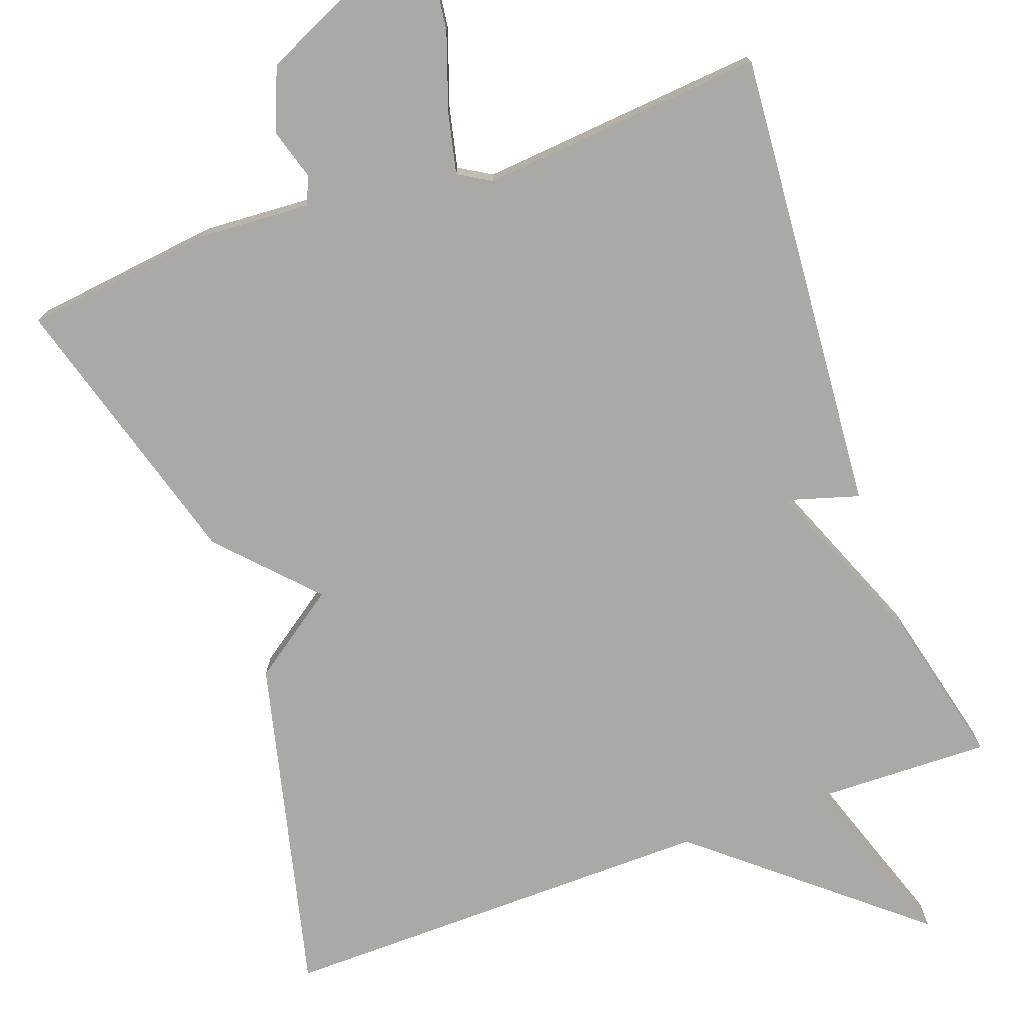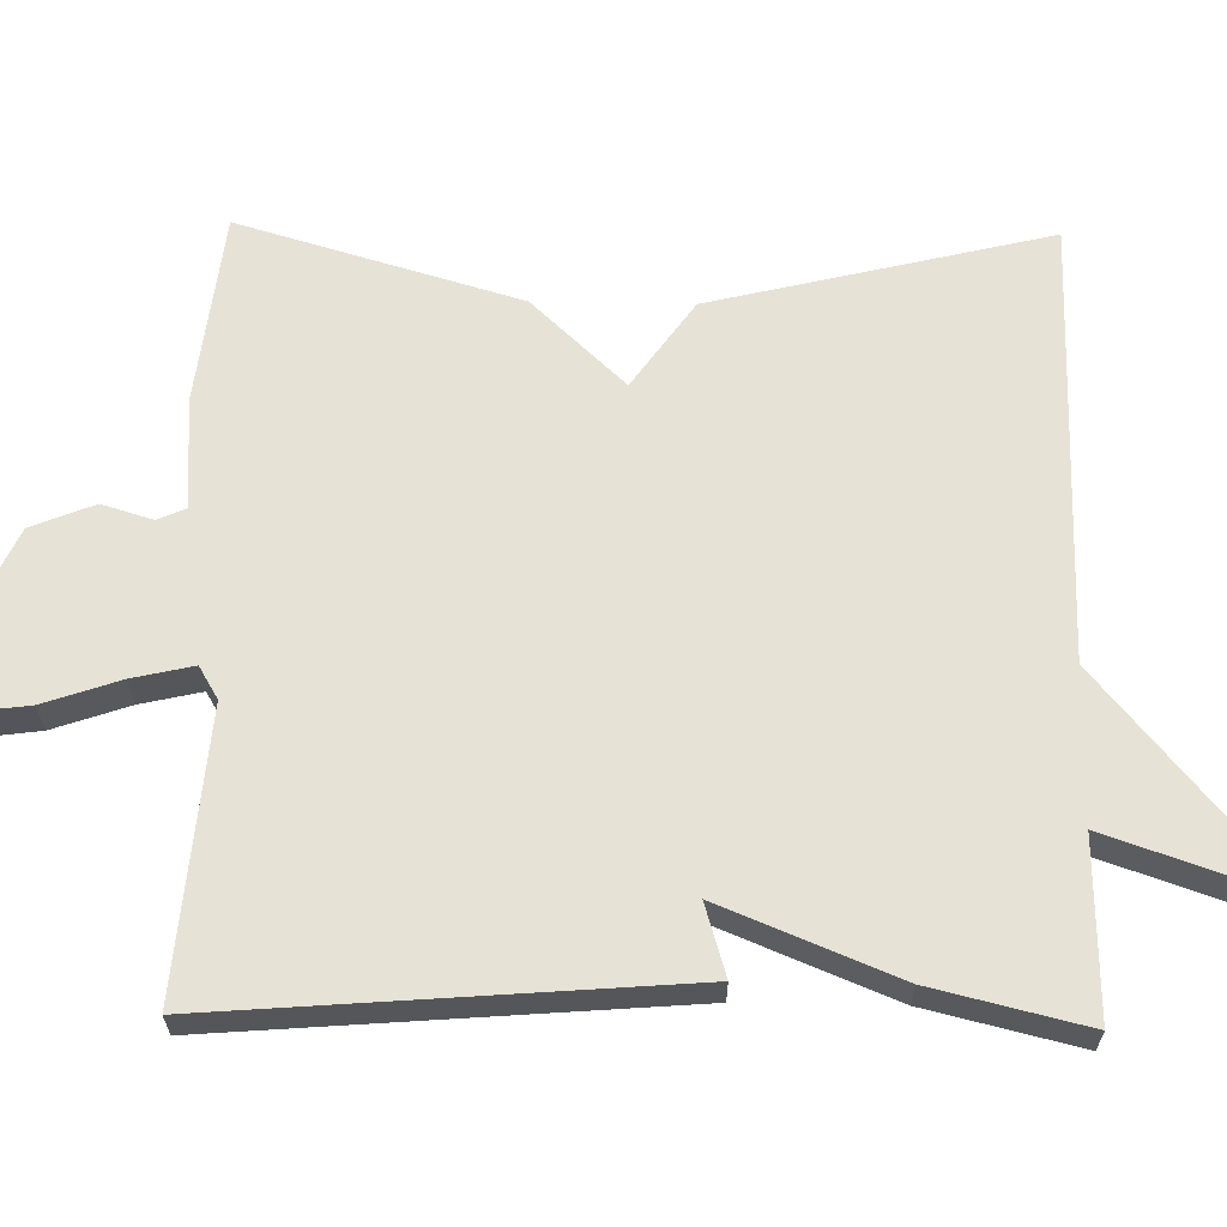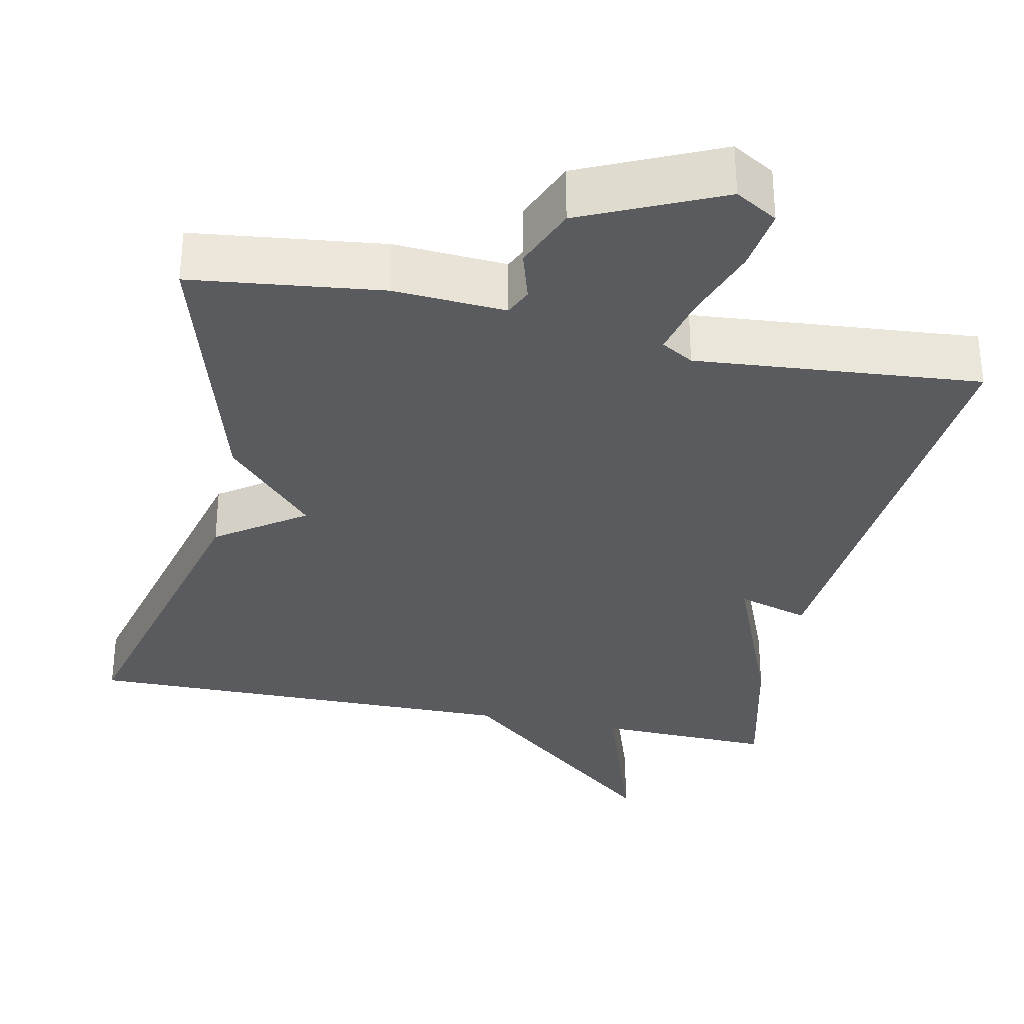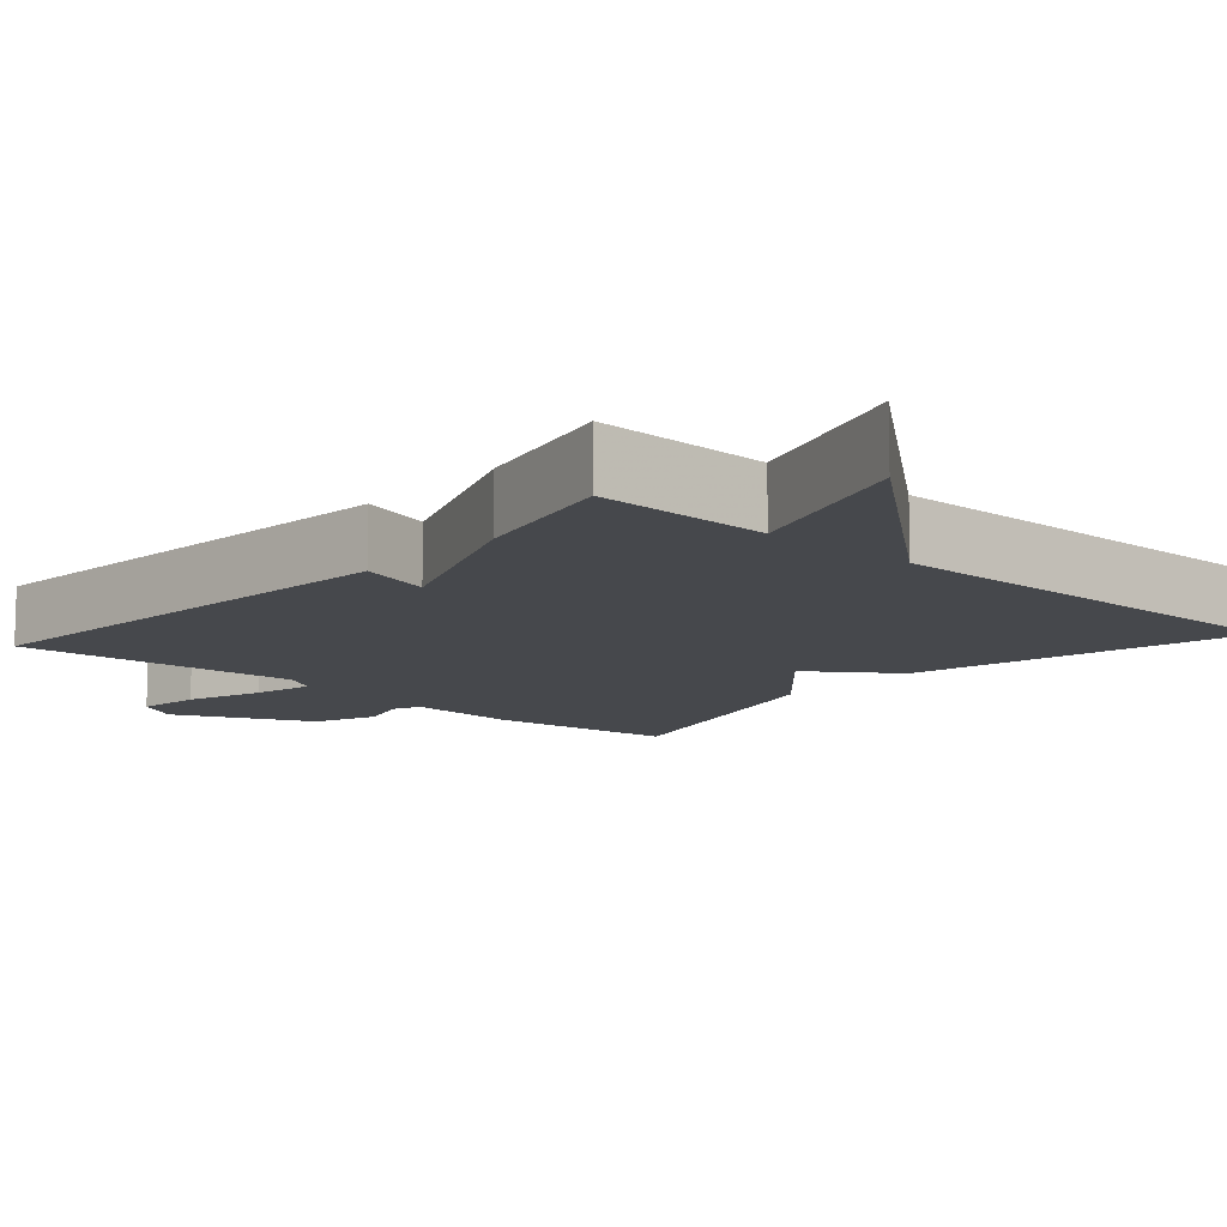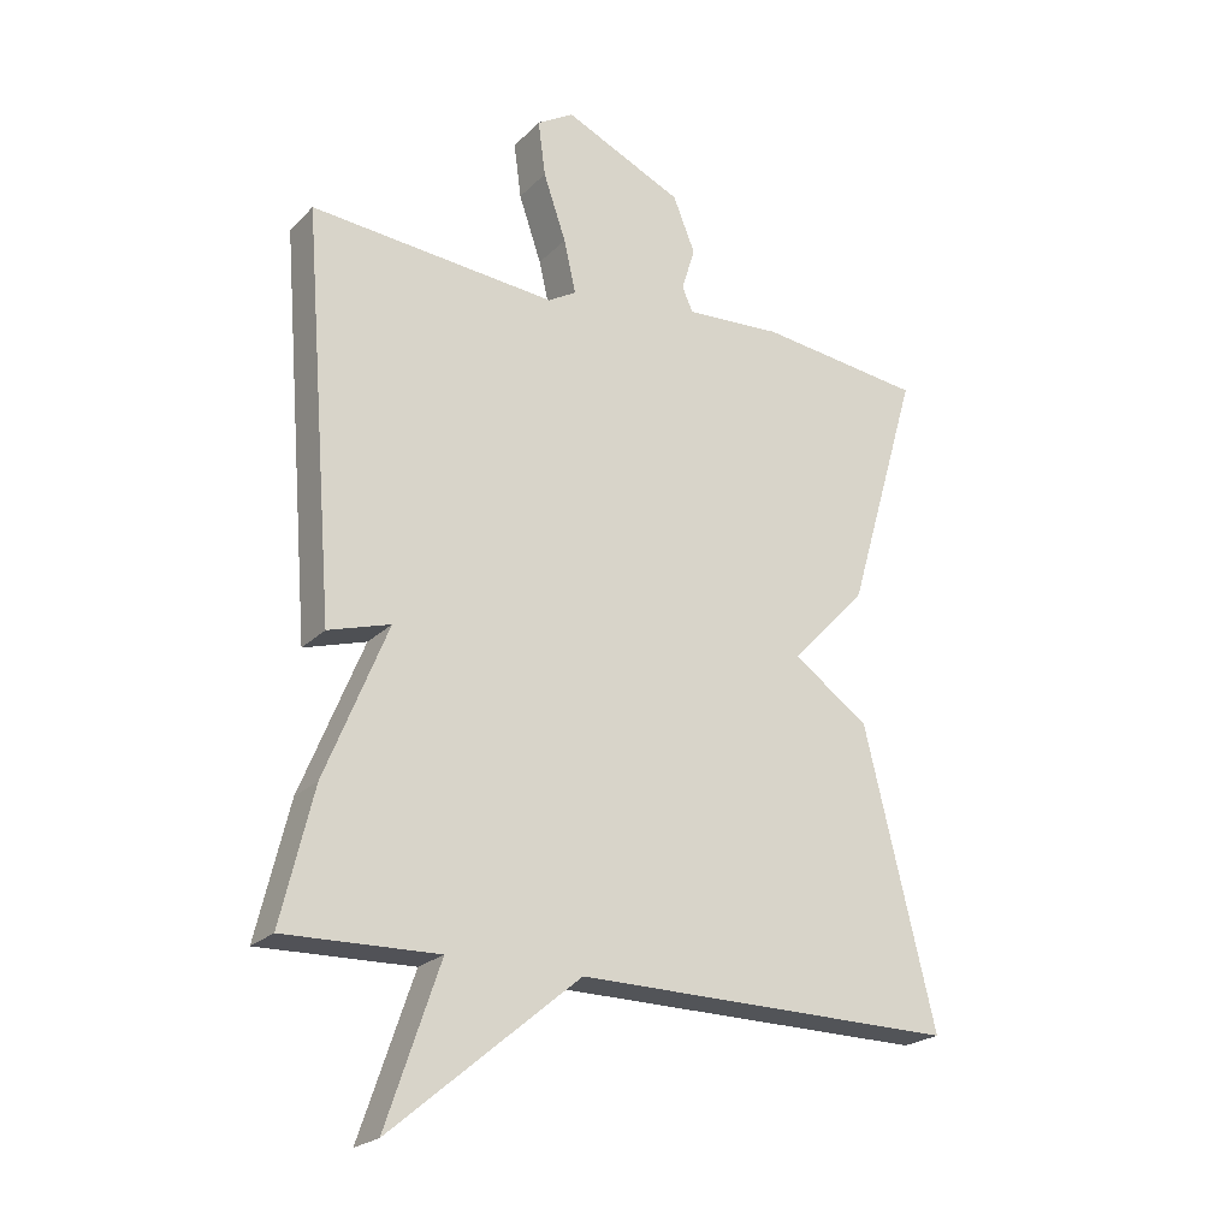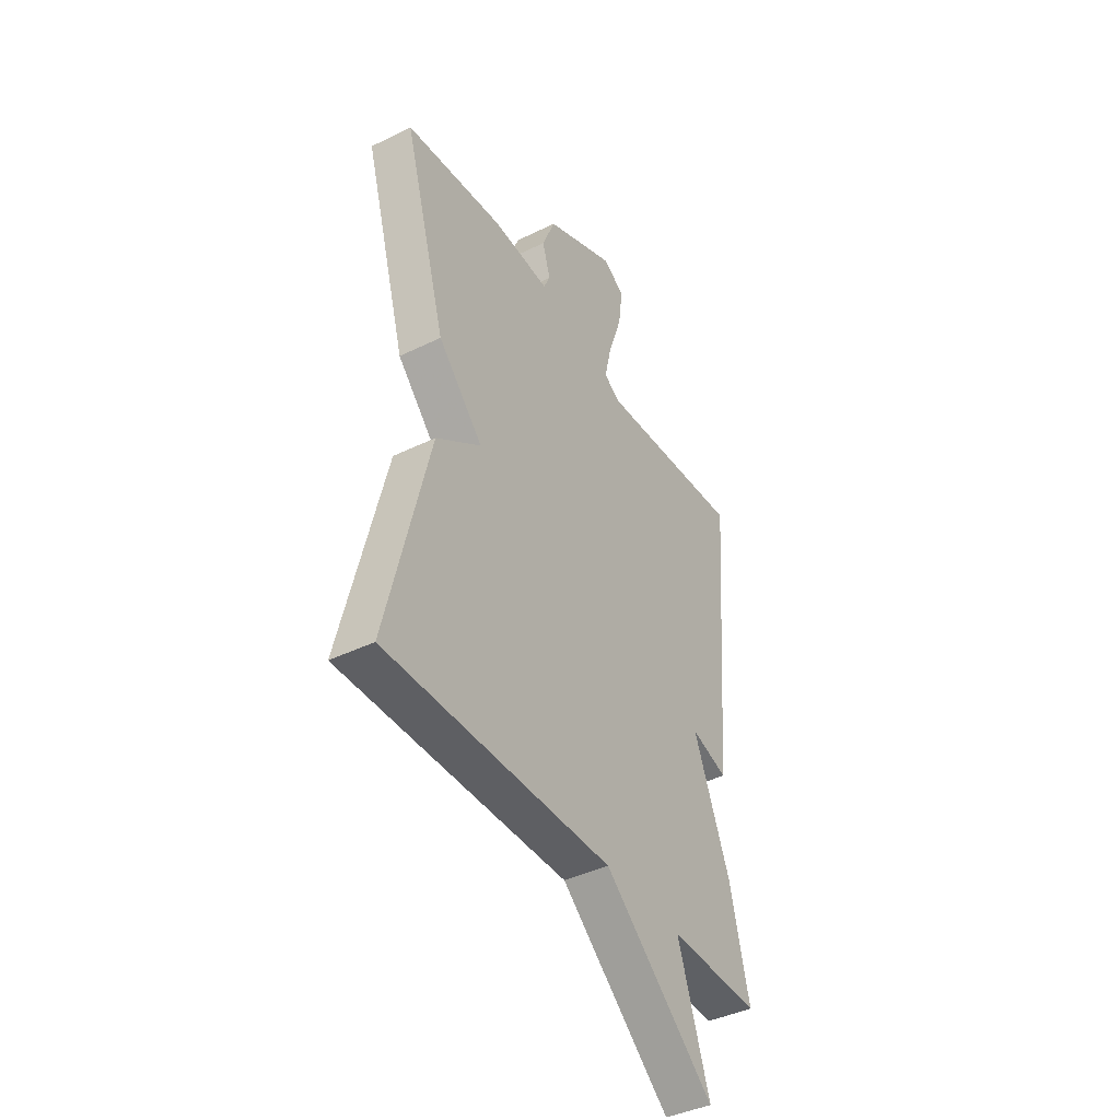
<metadata>
{"format":"obj","ext":"obj","renderer":"f3d","projection":"perspective","resolution":1024,"background":"white","views":[{"elev":-75.5,"azim":19.9,"up":"+Y"},{"elev":63.9,"azim":91.0,"up":"+Y"},{"elev":-32.5,"azim":-12.0,"up":"+Y"},{"elev":-11.2,"azim":138.1,"up":"+Y"},{"elev":-22.5,"azim":148.1,"up":"+Z"},{"elev":-41.5,"azim":-59.4,"up":"+Z"}]}
</metadata>
<code>
v 0.5 0.07 -0.5
v 0.271 0.07 -0.494
v 0.351 0.07 -0.728
v 0.071 0.07 -0.494
v -0.5 0.07 -0.5
v -0.394 0.07 -0.063
v -0.281 0.07 0.017
v -0.394 0.07 0.137
v -0.5 0.07 0.5
v -0.254 0.07 0.53
v -0.109 0.07 0.521
v -0.093 0.07 0.557
v -0.113 0.07 0.623
v -0.08 0.07 0.705
v 0.098 0.07 0.787
v 0.153 0.07 0.754
v 0.142 0.07 0.671
v 0.108 0.07 0.572
v 0.09 0.07 0.493
v 0.132 0.07 0.468
v 0.5 0.07 0.5
v 0.452 0.07 -0.101
v 0.359 0.07 -0.073
v 0.452 0.07 -0.301
v 0.5 0 -0.5
v 0.271 0 -0.494
v 0.351 0 -0.728
v 0.071 0 -0.494
v -0.5 0 -0.5
v -0.394 0 -0.063
v -0.281 0 0.017
v -0.394 0 0.137
v -0.5 0 0.5
v -0.254 0 0.53
v -0.109 0 0.521
v -0.093 0 0.557
v -0.113 0 0.623
v -0.08 0 0.705
v 0.098 0 0.787
v 0.153 0 0.754
v 0.142 0 0.671
v 0.108 0 0.572
v 0.09 0 0.493
v 0.132 0 0.468
v 0.5 0 0.5
v 0.452 0 -0.101
v 0.359 0 -0.073
v 0.452 0 -0.301
f 23 24 1 2
f 20 21 22 23
f 19 20 23 2
f 16 17 18
f 15 16 18
f 14 15 18
f 13 14 18
f 12 13 18
f 11 12 18 19
f 11 19 2
f 10 11 2
f 9 10 2
f 8 9 2
f 7 8 2
f 4 5 6 7
f 2 3 4 7
f 26 25 48 47
f 47 46 45 44
f 26 47 44 43
f 42 41 40
f 42 40 39
f 42 39 38
f 42 38 37
f 42 37 36
f 43 42 36 35
f 26 43 35
f 26 35 34
f 26 34 33
f 26 33 32
f 26 32 31
f 31 30 29 28
f 31 28 27 26
f 1 25 26 2
f 2 26 27 3
f 3 27 28 4
f 4 28 29 5
f 5 29 30 6
f 6 30 31 7
f 7 31 32 8
f 8 32 33 9
f 9 33 34 10
f 10 34 35 11
f 11 35 36 12
f 12 36 37 13
f 13 37 38 14
f 14 38 39 15
f 15 39 40 16
f 16 40 41 17
f 17 41 42 18
f 18 42 43 19
f 19 43 44 20
f 20 44 45 21
f 21 45 46 22
f 22 46 47 23
f 23 47 48 24
f 24 48 25 1

</code>
